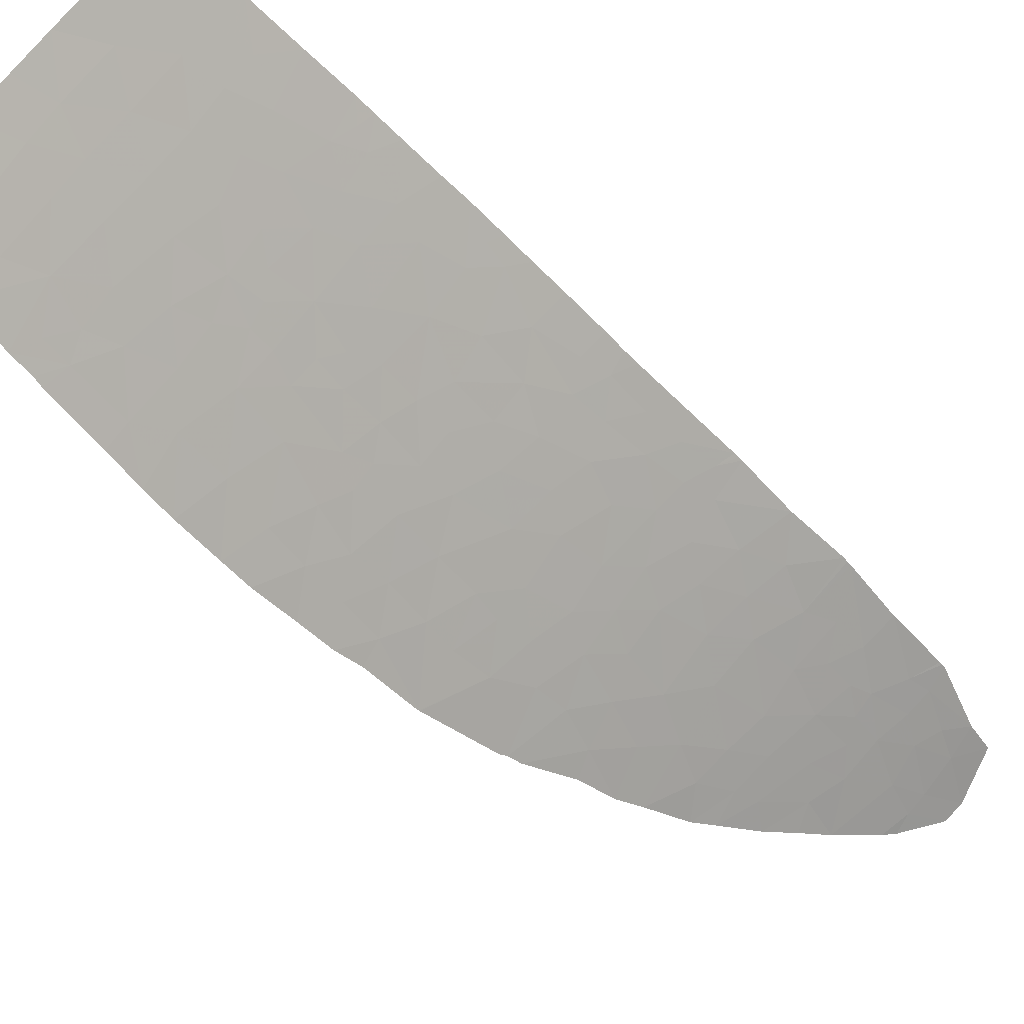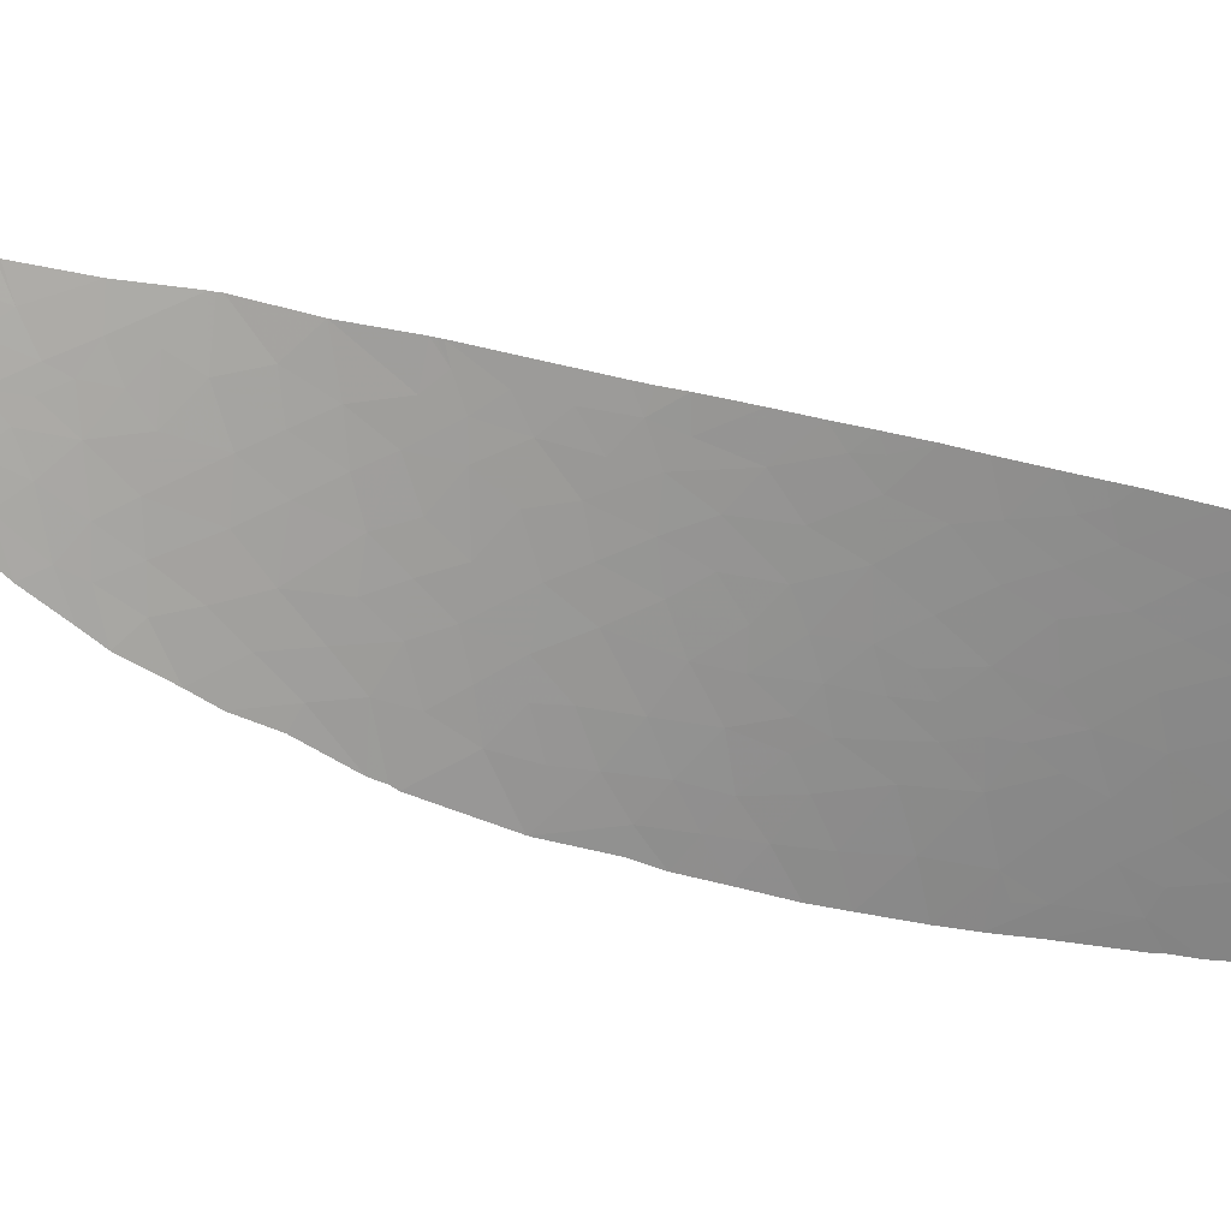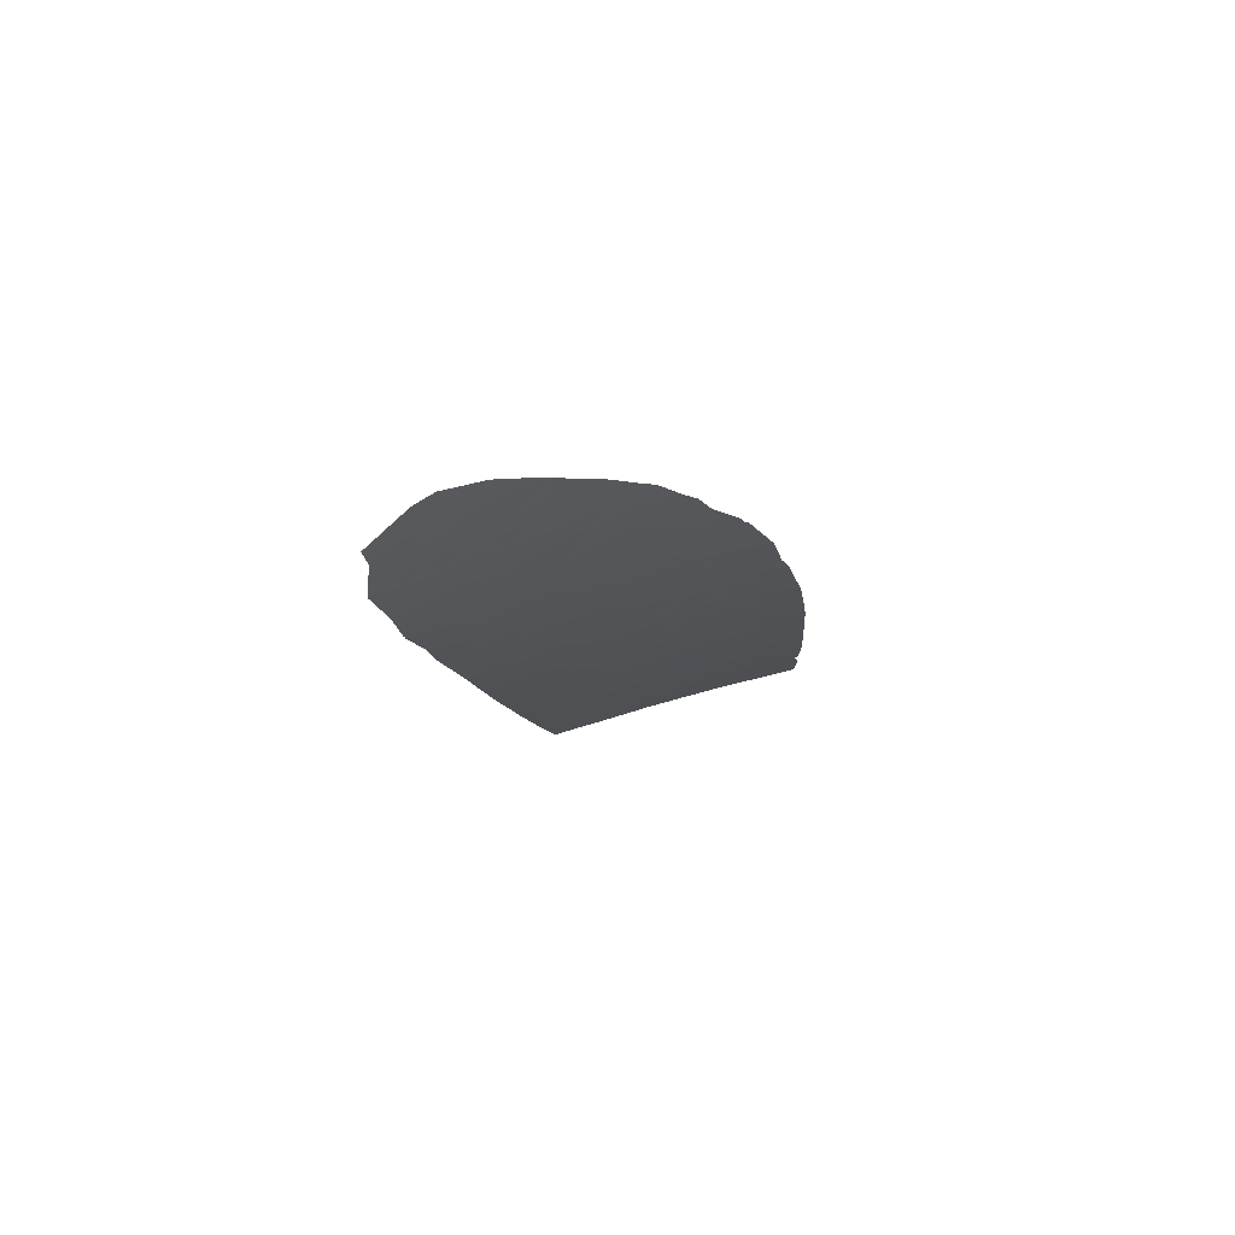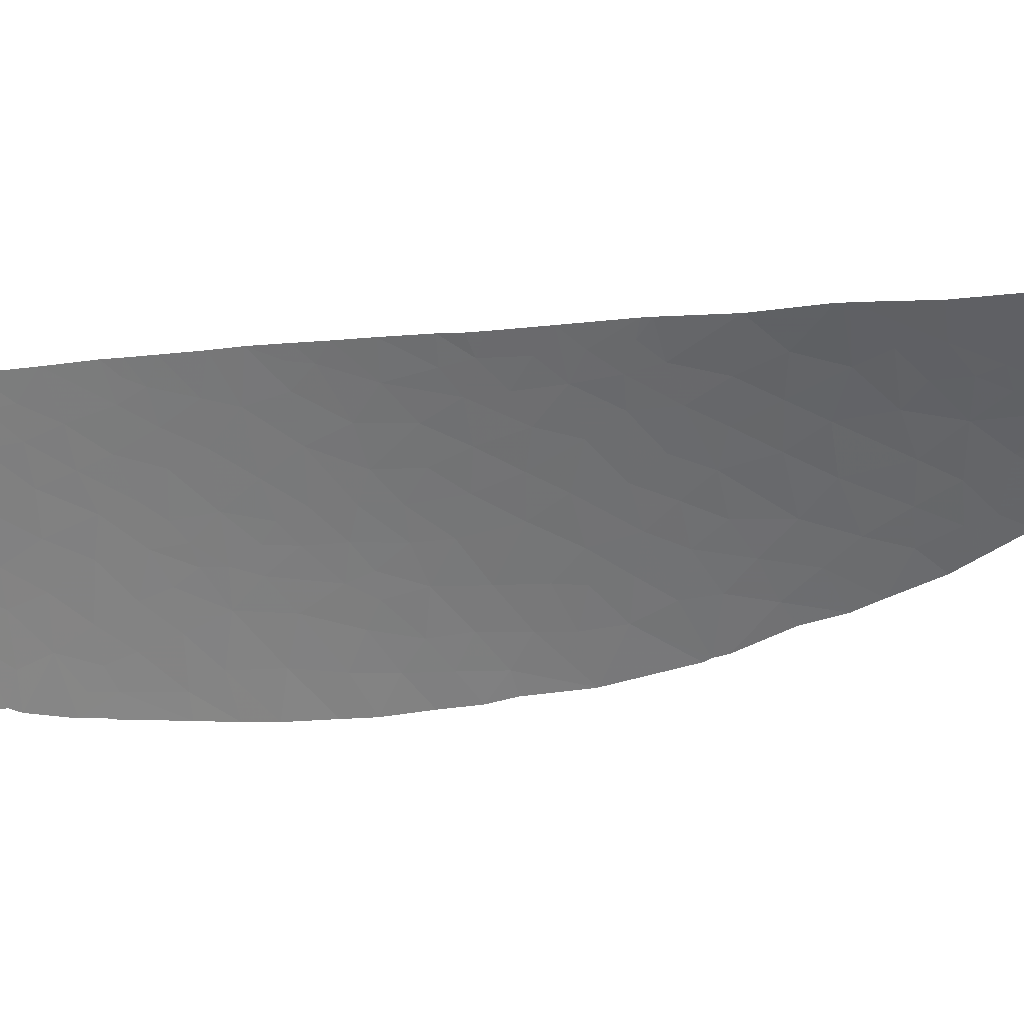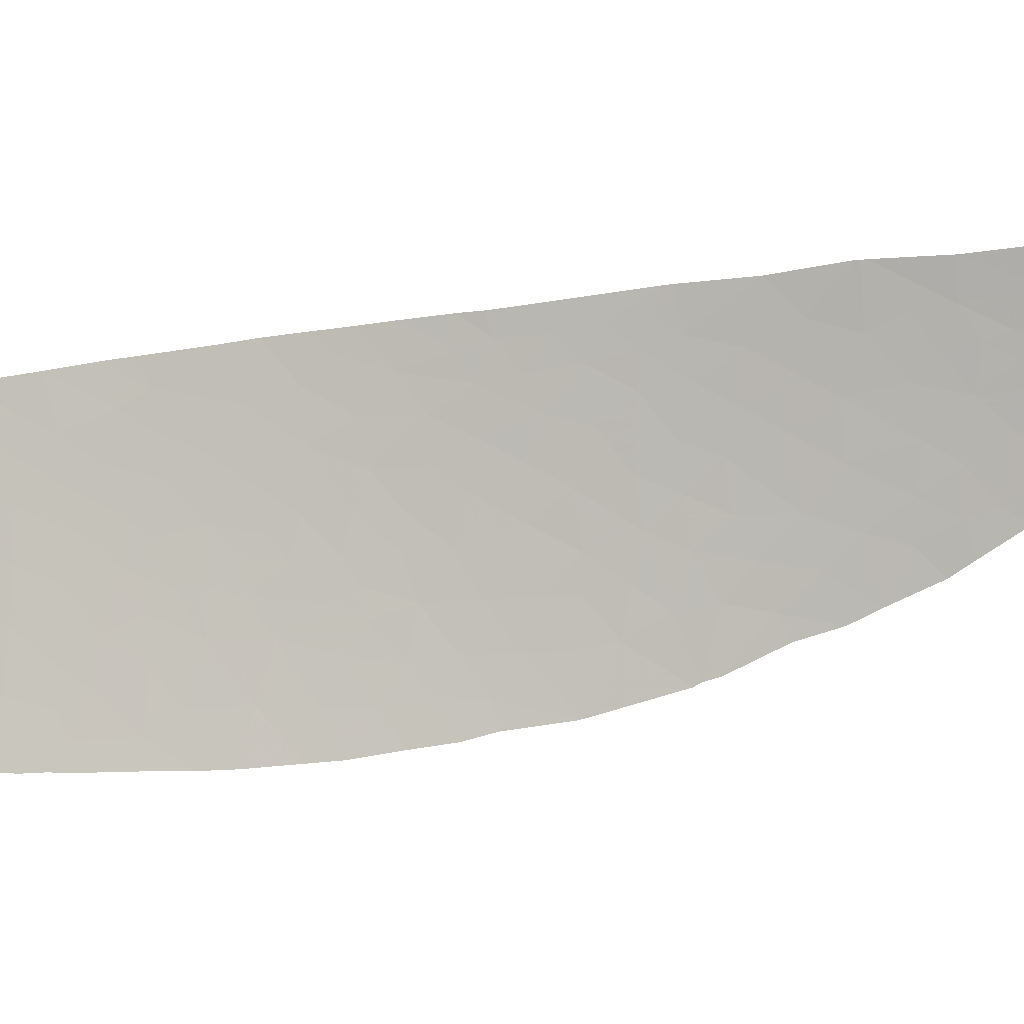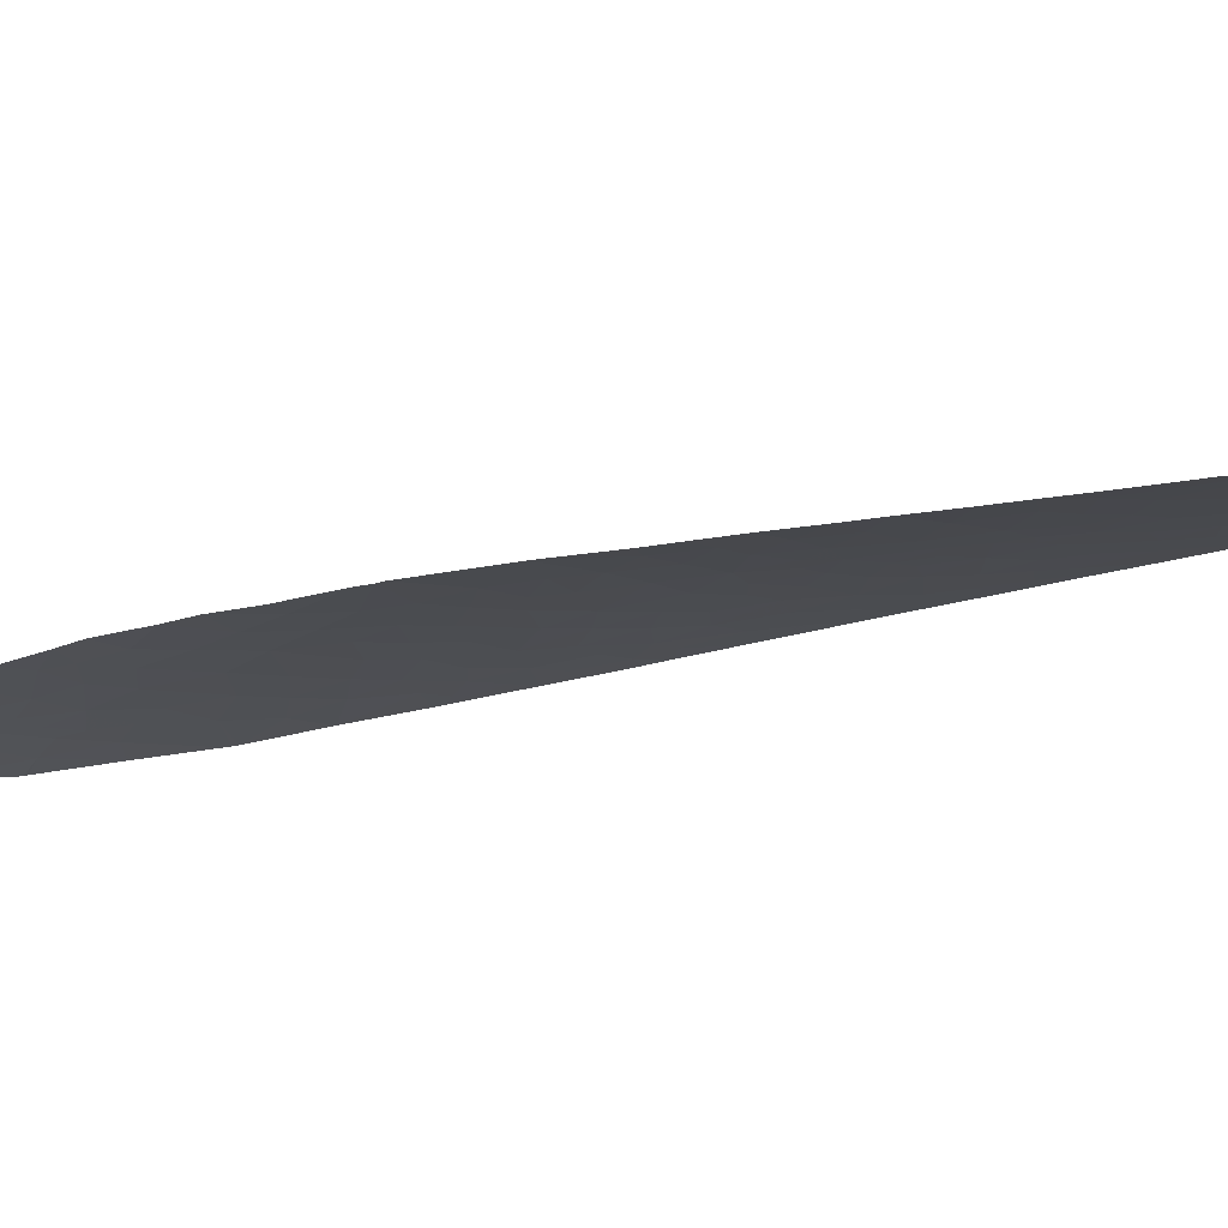
<metadata>
{"format":"obj","ext":"obj","renderer":"f3d","projection":"perspective","resolution":1024,"background":"white","views":[{"elev":-46.8,"azim":-161.3,"up":"+Y"},{"elev":66.9,"azim":82.2,"up":"+Y"},{"elev":59.6,"azim":-64.0,"up":"+Z"},{"elev":-16.2,"azim":-92.3,"up":"+Y"},{"elev":-44.3,"azim":-100.0,"up":"+Y"},{"elev":-57.4,"azim":79.1,"up":"+Y"}]}
</metadata>
<code>
v 11.17 14.54 -21.55
v 11.11 14.27 -20.54
v 10.18 15.03 -20.92
v 10.15 15.02 -20.81
v 11.94 13.97 -21.55
v 12.06 13.64 -20.76
v 11.83 14.33 -22.41
v 12.76 13.32 -21.48
v 12.91 12.93 -20.54
v 11.58 13.7 -19.69
v 12.29 13.07 -19.31
v 11.47 13.48 -18.58
v 12.44 12.76 -18.53
v 11 14.01 -19.31
v 10.32 14.43 -19.11
v 10.74 14.01 -18.6
v 11.12 13.49 -17.56
v 10.59 13.78 -17.2
v 10.82 13.79 -17.97
v 11.82 13.04 -17.78
v 11.34 13.21 -16.97
v 12.05 12.72 -17.08
v 10.44 14.1 -18.15
v 12.39 12.38 -16.68
v 11.87 12.65 -16.1
v 10.58 13.55 -16.11
v 11.03 13.08 -15.29
v 10.47 13.46 -15.29
v 10.78 13.22 -15.07
v 15.13 11.35 -21.28
v 16.15 10.67 -22.04
v 15.44 11 -20.95
v 15.02 11.14 -20.08
v 14.02 11.58 -18.53
v 13.72 11.94 -19.15
v 14.63 11.31 -19.51
v 13.64 11.76 -18.09
v 13.16 12.19 -18.41
v 12.85 12.3 -17.87
v 12.96 12.09 -17.26
v 13.74 12.15 -20.03
v 13.05 12.48 -19.26
v 13.73 12.44 -21.11
v 14.4 11.77 -20.63
v 14.54 11.96 -21.72
v 15.24 11.51 -22.24
v 14.7 12.16 -22.85
v 14.06 12.52 -22.26
v 14.01 12.82 -23.1
v 13.35 13.17 -22.51
v 13.35 13.45 -23.36
v 14 13.12 -23.96
v 12.91 14.06 -24.09
v 13.55 13.75 -24.73
v 12.81 14.49 -25.05
v 12.53 14.04 -23.14
v 11.97 14.6 -23.49
v 12.37 14.52 -24.16
v 12.62 13.71 -22.38
v 10.81 15.06 -22.34
v 11.35 15.18 -23.75
v 11.78 14.93 -24
v 9.432 14.23 -15.75
v 9.491 13.99 -14.65
v 8.727 14.6 -15.39
v 9.987 14.03 -16.54
v 9.439 14.36 -16.43
v 8.902 14.62 -16.08
v 9.93 14.22 -17.25
v 9.445 14.57 -17.38
v 9.721 14.51 -17.89
v 9.651 14.91 -19.25
v 10.11 15.02 -20.7
v 9.875 13.72 -14.54
v 14.14 15.29 -29.86
v 13.99 15.2 -29.34
v 13.84 15.52 -29.77
v 13.56 15.47 -29.08
v 13.88 14.83 -28.22
v 13.23 15.43 -28.29
v 13.31 14.92 -27.23
v 12.82 15.36 -27.29
v 12.95 14.97 -26.61
v 13.6 14.49 -26.8
v 14.24 14.22 -27.54
v 14.28 13.83 -26.61
v 14.85 13.62 -27.39
v 14.63 14.34 -28.69
v 15.21 13.68 -28.4
v 15.25 14.11 -29.55
v 14.54 14.88 -29.77
v 16.11 13.26 -29.48
v 15.81 13.2 -28.6
v 16.39 12.69 -28.74
v 15.53 13.14 -27.79
v 16.06 12.6 -27.68
v 15.75 12.59 -26.88
v 16.59 11.95 -27.3
v 18.01 10.7 -27.79
v 17.57 11.39 -28.43
v 18.28 10.76 -28.75
v 18.56 10.9 -29.87
v 17.71 11.71 -29.66
v 17.37 12.31 -30.28
v 18.05 11.84 -30.88
v 17.44 12.5 -30.93
v 17.63 12.53 -31.46
v 16.54 14.32 -33.01
v 17.05 13.59 -32.55
v 16.4 14.02 -32.01
v 15.86 14.23 -31.26
v 16.7 13.32 -31.07
v 15.18 14.94 -31.37
v 15.86 14.61 -32.12
v 15.36 15.2 -32.34
v 15.38 15.38 -32.78
v 15.09 15.64 -32.74
v 15.27 15.67 -33.17
v 15.8 15 -32.88
v 16.42 15.21 -34.73
v 15.75 15.68 -34.27
v 16.29 15.72 -35.53
v 18.94 13.17 -36.11
v 19.4 13.06 -36.94
v 18.75 13.82 -37.03
v 18.87 12.83 -35.23
v 18.16 13.65 -35.33
v 19.48 12.52 -36.01
v 16.71 15.18 -35.33
v 16.92 14.65 -34.64
v 17.3 14.62 -35.46
v 16.4 15.72 -35.8
v 17 14.14 -33.68
v 16.4 14.83 -33.87
v 17.51 13.95 -34.47
v 17.48 13.47 -33.31
v 17.67 12.87 -32.38
v 18.16 12.8 -33.41
v 18.19 13.19 -34.39
v 18.92 12.37 -34.32
v 20.34 10.32 -33.3
v 20.21 10.54 -33.45
v 20.52 10.35 -33.84
v 19.89 10.72 -33.03
v 19.74 11.42 -34.27
v 20.8 10.51 -34.92
v 20.09 10.76 -33.65
v 20.15 11.68 -35.83
v 20.03 12.32 -36.85
v 20.86 11.29 -36.74
v 21.3 10.75 -36.68
v 21.05 10.59 -35.7
v 19.59 10.11 -30.74
v 19.34 10.56 -31.16
v 19.47 10.64 -31.71
v 19.85 10.18 -31.64
v 20.29 10.28 -33.07
v 19.61 11.16 -33.32
v 19.2 11.33 -32.66
v 18.48 12.11 -32.62
v 18.95 10.93 -31.03
v 18.67 11.55 -31.8
v 17.76 10.23 -25.68
v 17.27 10.29 -24.33
v 17.42 10.63 -25.85
v 18.05 10.14 -26.29
v 17.71 10.67 -26.83
v 18.37 10.11 -27.16
v 15.92 11.85 -25.2
v 16.51 11.13 -24.69
v 16.72 11.18 -25.46
v 15.2 12.3 -24.63
v 14.66 12.45 -23.66
v 14.44 13.07 -24.94
v 15.39 11.85 -23.77
v 15.55 11.47 -23
v 16.14 11.18 -23.8
v 17.26 10.29 -24.29
v 17.25 10.29 -24.27
v 16.41 10.57 -22.5
v 15.06 14.75 -30.64
v 15.98 13.73 -30.34
v 16.93 12.78 -30.32
v 16.72 12.71 -29.62
v 16.51 13.09 -30.06
v 12.63 15.32 -26.81
v 12.48 15.29 -26.46
v 12.2 14.89 -24.79
v 12.01 15.25 -25.33
v 11.43 15.19 -23.95
v 12.59 14.9 -25.66
v 13.25 14.49 -26.02
v 15.11 12.74 -25.67
v 15 13.19 -26.64
v 16.24 11.89 -26.21
v 14.37 13.41 -25.71
v 13.65 14 -25.63
v 15.75 11.78 -24.54
v 19.01 10.05 -28.91
v 19.37 10.06 -30.01
v 20.23 11.21 -35
v 19.43 12.17 -35.13
v 20.84 10.6 -35.21
v 19.09 11.81 -33.47
v 18.07 12.27 -31.96
v 18.08 14.16 -36.24
v 14.83 15.62 -32.12
v 14.46 15.58 -31.23
v 17.14 13.26 -32
v 17.33 12.9 -31.64
v 17.02 12.09 -28.82
v 18.77 10.04 -28.2
v 17.03 11.24 -26.5
v 17.38 11.19 -27.37
v 17.06 11.81 -28.18
v 16.67 12.24 -28.29
v 14.18 15.56 -30.57
v 17.06 15.71 -37.29
v 16.61 15.72 -36.27
v 17.36 15.39 -37.24
v 17.29 15.07 -36.41
v 18.09 14.55 -37.13
v 9.085 14.88 -17.7
v 9.057 14.88 -17.63
v 10.63 14.43 -19.91
v 9.11 14.88 -17.77
v 10.09 13.74 -15.42
v 11.39 15.18 -23.84
v 16.3 10.62 -22.35
f 1 2 3
f 2 4 3
f 1 5 2
f 5 6 2
f 7 5 1
f 5 8 6
f 6 9 11
f 11 10 6
f 6 10 2
f 10 11 12
f 13 12 11
f 14 12 16
f 16 15 14
f 12 17 19
f 17 18 19
f 17 12 20
f 20 21 17
f 21 20 22
f 16 12 19
f 19 23 16
f 18 23 19
f 15 16 23
f 18 17 21
f 22 24 25
f 22 25 21
f 27 26 25
f 26 21 25
f 26 27 28
f 27 29 28
f 30 31 32
f 32 33 30
f 34 35 36
f 37 38 34
f 38 35 34
f 39 40 22
f 40 24 22
f 41 36 35
f 9 41 42
f 42 11 9
f 43 41 9
f 41 35 42
f 38 13 42
f 42 35 38
f 42 13 11
f 43 44 41
f 46 45 47
f 45 48 47
f 30 45 46
f 45 43 48
f 43 45 44
f 45 30 44
f 47 48 49
f 49 50 51
f 49 51 52
f 51 53 52
f 53 54 52
f 53 55 54
f 53 56 58
f 56 57 58
f 55 53 58
f 59 7 56
f 7 60 57
f 60 61 57
f 60 7 1
f 57 61 62
f 63 64 65
f 66 63 67
f 68 63 65
f 70 69 67
f 69 66 67
f 66 69 18
f 69 70 71
f 71 15 23
f 15 72 73
f 28 29 74
f 75 76 77
f 78 77 76
f 76 79 78
f 79 80 78
f 82 81 83
f 84 83 81
f 84 85 86
f 86 85 87
f 89 88 90
f 91 90 88
f 92 93 90
f 93 89 90
f 93 92 94
f 96 95 93
f 93 94 96
f 97 95 96
f 98 97 96
f 99 100 101
f 102 101 103
f 101 100 103
f 103 104 105
f 105 102 103
f 105 106 107
f 108 109 110
f 111 110 112
f 111 113 114
f 113 115 114
f 116 117 118
f 116 119 115
f 120 121 122
f 124 123 125
f 126 127 123
f 123 124 128
f 120 129 130
f 129 131 130
f 129 120 122
f 122 132 129
f 133 134 130
f 130 135 133
f 133 136 109
f 109 108 133
f 134 133 108
f 109 136 137
f 139 138 136
f 136 135 139
f 140 138 139
f 135 127 139
f 127 126 139
f 126 140 139
f 141 142 143
f 142 141 144
f 145 146 143
f 143 147 145
f 143 142 147
f 147 142 144
f 149 148 128
f 128 124 149
f 150 148 149
f 150 151 152
f 153 154 155
f 155 156 153
f 155 144 156
f 144 157 156
f 158 145 147
f 147 144 158
f 144 159 158
f 137 138 160
f 144 155 159
f 155 161 162
f 162 159 155
f 162 161 105
f 162 160 159
f 163 164 165
f 165 166 163
f 166 165 167
f 167 99 168
f 168 166 167
f 170 169 171
f 172 173 174
f 173 52 174
f 173 49 52
f 49 173 47
f 172 175 173
f 173 175 176
f 176 47 173
f 177 176 175
f 177 170 178
f 178 179 177
f 180 177 179
f 90 91 181
f 111 182 181
f 182 90 181
f 182 111 112
f 90 182 92
f 183 104 184
f 112 106 183
f 106 104 183
f 106 105 104
f 92 185 184
f 182 112 185
f 185 92 182
f 112 183 185
f 183 184 185
f 186 83 187
f 188 62 190
f 190 189 188
f 188 55 58
f 58 62 188
f 55 191 192
f 191 83 192
f 55 188 189
f 191 189 187
f 187 83 191
f 55 189 191
f 193 194 97
f 169 193 195
f 193 97 195
f 193 169 172
f 194 193 196
f 196 86 194
f 174 193 172
f 55 197 54
f 174 54 196
f 54 197 196
f 196 197 86
f 193 174 196
f 52 54 174
f 169 198 172
f 172 198 175
f 198 177 175
f 198 169 170
f 170 177 198
f 178 170 171
f 171 169 195
f 164 178 165
f 178 171 165
f 101 102 199
f 102 105 161
f 161 155 154
f 161 153 200
f 200 102 161
f 161 154 153
f 200 199 102
f 157 144 141
f 146 145 201
f 145 202 201
f 202 148 201
f 148 150 152
f 152 203 148
f 201 148 203
f 203 146 201
f 160 204 159
f 204 145 158
f 158 159 204
f 140 145 204
f 138 140 204
f 204 160 138
f 138 137 136
f 205 105 107
f 107 137 205
f 119 134 108
f 131 127 135
f 136 133 135
f 130 131 135
f 202 145 140
f 140 126 202
f 148 202 128
f 126 123 128
f 128 202 126
f 127 206 123
f 206 125 123
f 131 206 127
f 120 134 121
f 134 119 121
f 119 118 121
f 116 115 117
f 115 207 117
f 113 208 207
f 207 115 113
f 113 111 181
f 119 114 115
f 108 110 114
f 114 119 108
f 110 111 114
f 109 137 209
f 112 209 210
f 209 137 210
f 110 109 209
f 209 112 110
f 106 112 210
f 210 107 106
f 210 137 107
f 105 205 162
f 205 160 162
f 205 137 160
f 104 103 211
f 211 184 104
f 103 100 211
f 184 211 94
f 212 99 101
f 101 199 212
f 99 212 168
f 213 165 171
f 213 171 195
f 195 98 213
f 214 99 167
f 214 167 213
f 167 165 213
f 214 213 98
f 98 215 214
f 215 100 214
f 211 216 94
f 215 98 216
f 216 211 215
f 100 215 211
f 99 214 100
f 98 96 216
f 96 94 216
f 98 195 97
f 194 87 95
f 95 97 194
f 184 94 92
f 79 76 88
f 76 91 88
f 93 95 89
f 89 95 87
f 87 85 89
f 85 88 89
f 87 194 86
f 86 197 84
f 197 192 84
f 192 83 84
f 197 55 192
f 83 186 82
f 80 79 81
f 81 82 80
f 81 79 84
f 79 85 84
f 85 79 88
f 91 76 75
f 91 75 217
f 217 75 77
f 113 181 208
f 181 91 217
f 217 208 181
f 219 218 220
f 220 221 219
f 221 132 219
f 221 131 132
f 206 222 125
f 221 222 206
f 206 131 221
f 222 221 220
f 131 129 132
f 134 120 130
f 119 116 118
f 223 70 224
f 225 15 73
f 69 71 23
f 23 18 69
f 223 226 71
f 72 15 71
f 71 226 72
f 71 70 223
f 18 26 66
f 67 63 68
f 70 67 68
f 68 224 70
f 64 63 227
f 227 74 64
f 63 66 227
f 66 26 227
f 227 28 74
f 227 26 28
f 50 8 59
f 190 62 228
f 56 7 57
f 57 62 58
f 53 51 56
f 51 50 56
f 50 59 56
f 50 49 48
f 43 8 50
f 50 48 43
f 8 43 9
f 36 41 44
f 44 33 36
f 44 30 33
f 31 30 46
f 46 229 31
f 229 46 176
f 47 176 46
f 177 180 229
f 229 176 177
f 40 39 37
f 39 38 37
f 13 38 39
f 18 21 26
f 12 13 20
f 20 13 39
f 39 22 20
f 10 12 14
f 9 6 8
f 5 7 59
f 59 8 5
f 2 225 73
f 73 4 2
f 10 14 225
f 225 2 10
f 14 15 225
f 60 1 3
f 228 62 61

</code>
